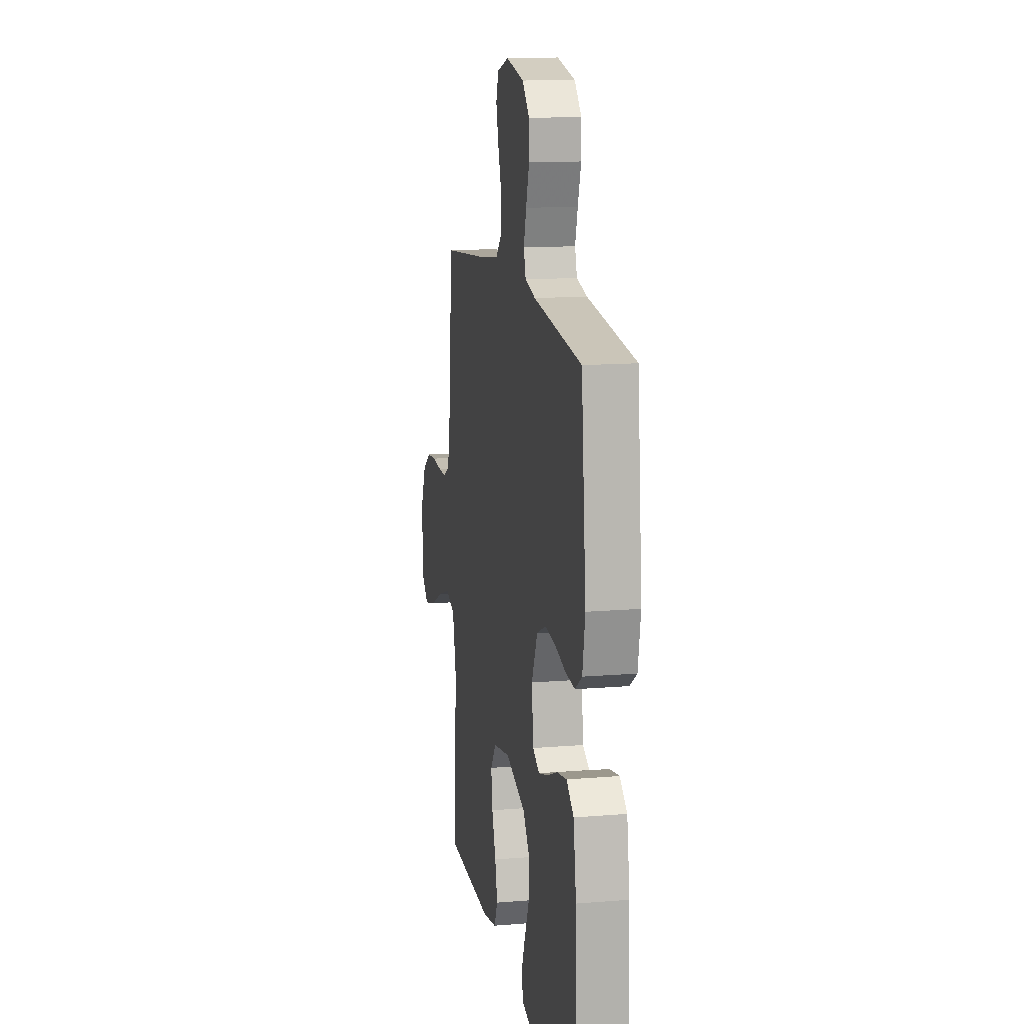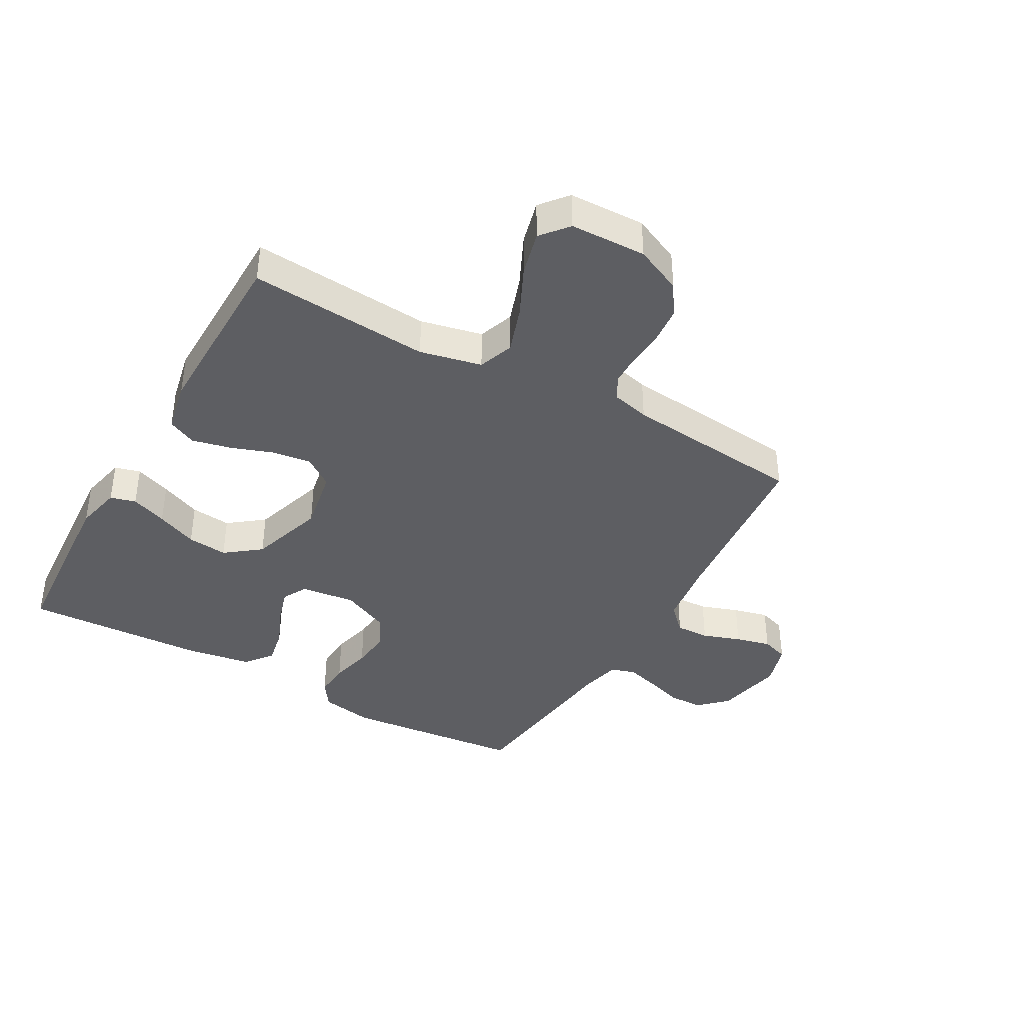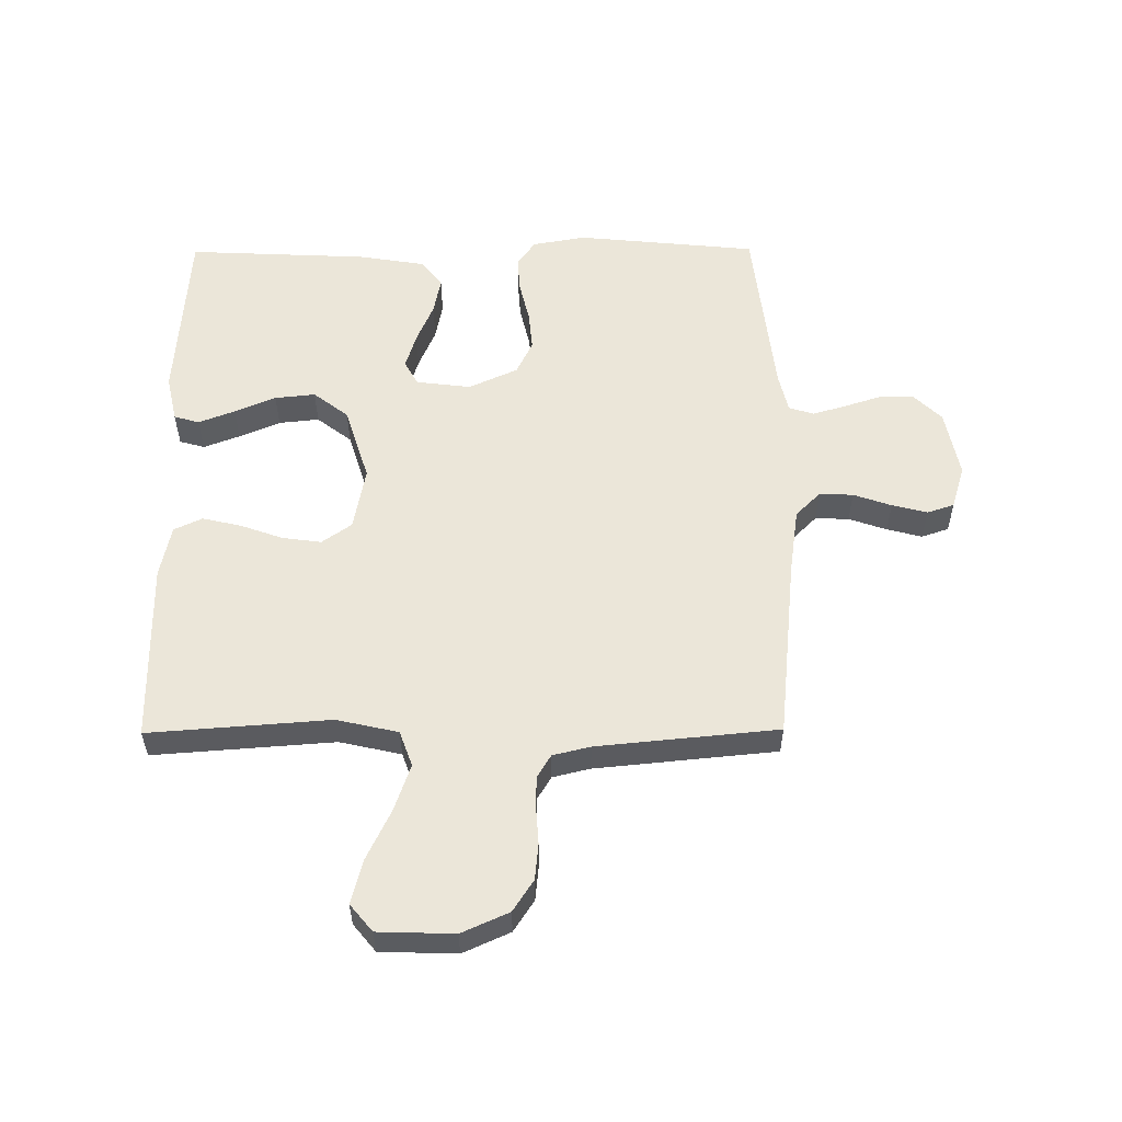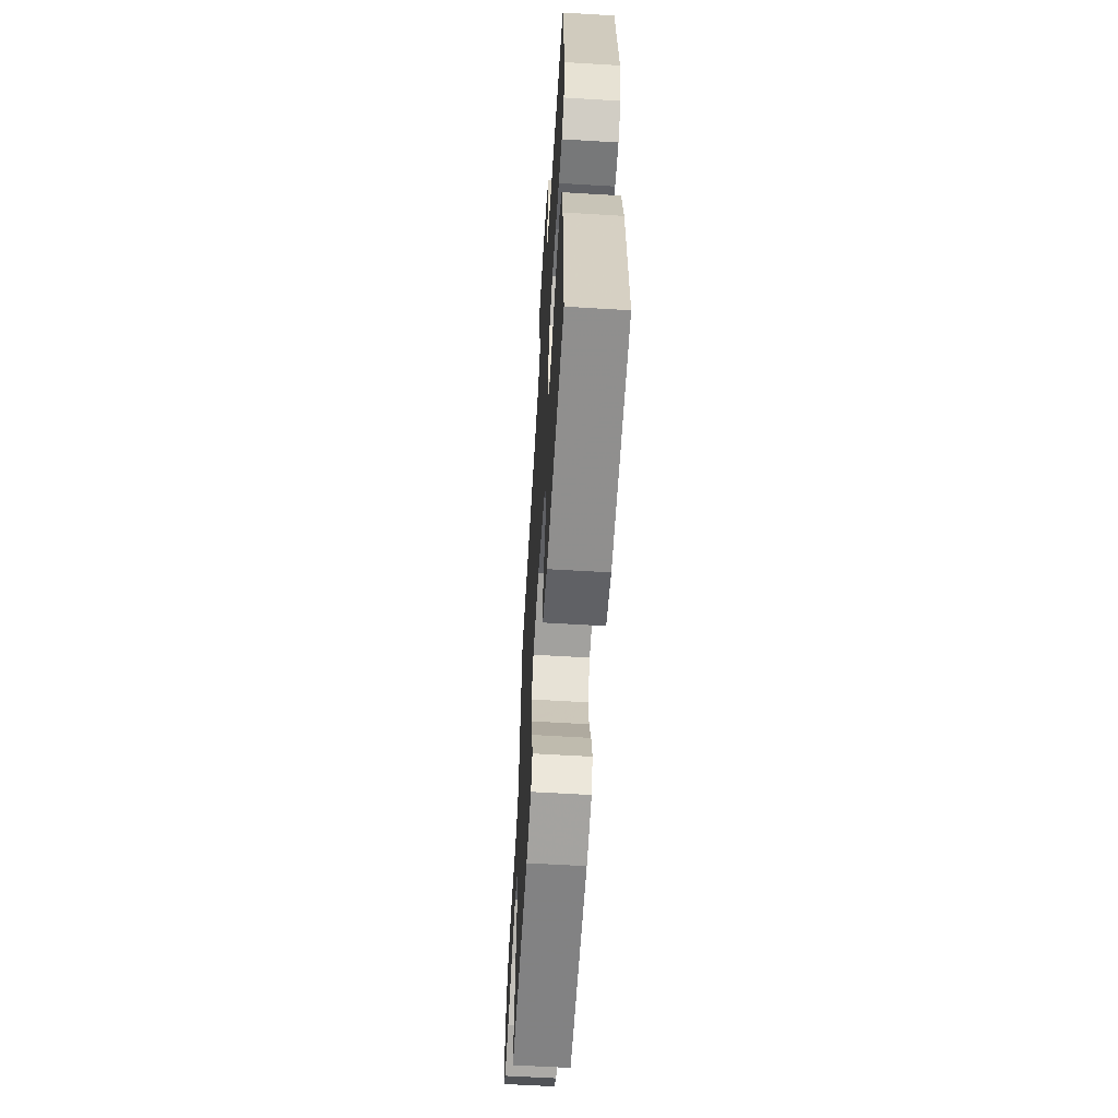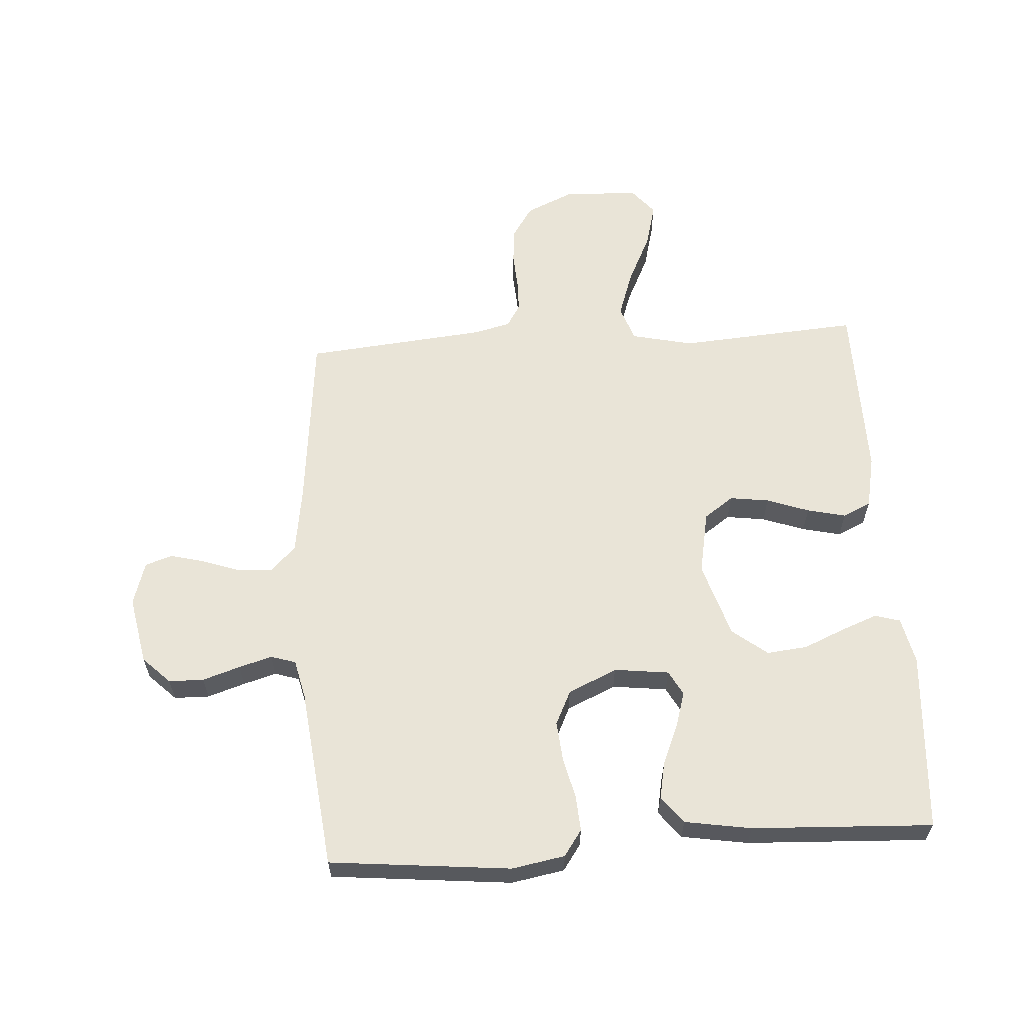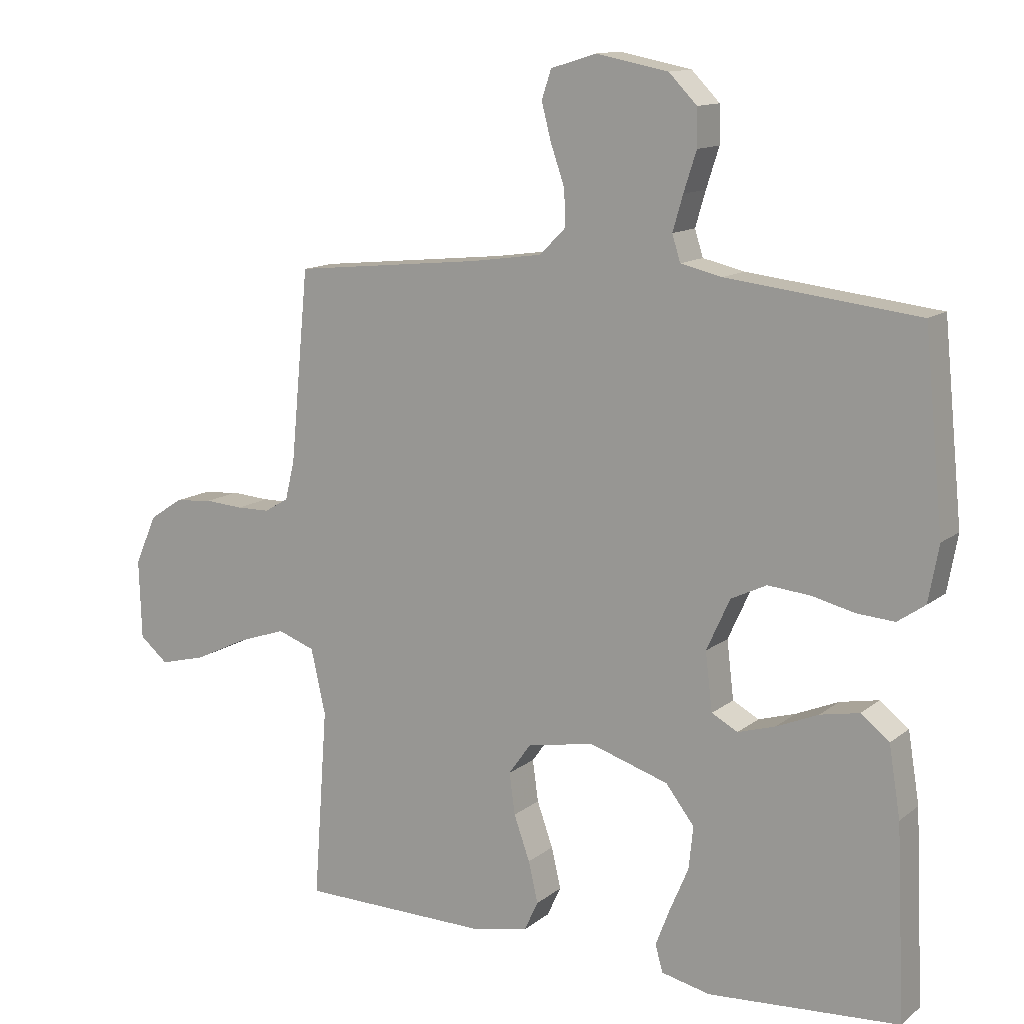
<metadata>
{"format":"obj","ext":"obj","renderer":"f3d","projection":"perspective","resolution":1024,"background":"white","views":[{"elev":14.0,"azim":79.6,"up":"+Z"},{"elev":-39.3,"azim":-119.6,"up":"+Y"},{"elev":55.7,"azim":-90.4,"up":"+Y"},{"elev":-61.3,"azim":86.5,"up":"+Z"},{"elev":60.8,"azim":86.3,"up":"+Y"},{"elev":12.8,"azim":30.7,"up":"+Z"}]}
</metadata>
<code>
v 0.5 0.07 -0.5
v 0.2 0.07 -0.521
v 0.123 0.07 -0.504
v 0.111 0.07 -0.462
v 0.134 0.07 -0.402
v 0.163 0.07 -0.334
v 0.17 0.07 -0.267
v 0.125 0.07 -0.209
v 0 0.07 -0.17
v -0.105 0.07 -0.19
v -0.14 0.07 -0.239
v -0.131 0.07 -0.304
v -0.106 0.07 -0.374
v -0.091 0.07 -0.438
v -0.113 0.07 -0.485
v -0.2 0.07 -0.503
v -0.5 0.07 -0.5
v -0.478 0.07 -0.2
v -0.501 0.07 -0.098
v -0.56 0.07 -0.077
v -0.638 0.07 -0.104
v -0.721 0.07 -0.144
v -0.794 0.07 -0.163
v -0.839 0.07 -0.126
v -0.843 0.07 0
v -0.808 0.07 0.078
v -0.756 0.07 0.112
v -0.696 0.07 0.118
v -0.635 0.07 0.114
v -0.582 0.07 0.115
v -0.544 0.07 0.138
v -0.529 0.07 0.2
v -0.5 0.07 0.5
v -0.2 0.07 0.531
v -0.089 0.07 0.547
v -0.048 0.07 0.588
v -0.05 0.07 0.644
v -0.072 0.07 0.707
v -0.087 0.07 0.765
v -0.072 0.07 0.81
v 0 0.07 0.832
v 0.113 0.07 0.81
v 0.157 0.07 0.765
v 0.158 0.07 0.707
v 0.138 0.07 0.645
v 0.122 0.07 0.59
v 0.135 0.07 0.549
v 0.2 0.07 0.534
v 0.5 0.07 0.5
v 0.53 0.07 0.2
v 0.514 0.07 0.112
v 0.471 0.07 0.082
v 0.412 0.07 0.086
v 0.344 0.07 0.102
v 0.278 0.07 0.108
v 0.222 0.07 0.081
v 0.185 0.07 0
v 0.196 0.07 -0.091
v 0.237 0.07 -0.113
v 0.296 0.07 -0.095
v 0.362 0.07 -0.067
v 0.423 0.07 -0.055
v 0.468 0.07 -0.09
v 0.486 0.07 -0.2
v 0.5 0 -0.5
v 0.2 0 -0.521
v 0.123 0 -0.504
v 0.111 0 -0.462
v 0.134 0 -0.402
v 0.163 0 -0.334
v 0.17 0 -0.267
v 0.125 0 -0.209
v 0 0 -0.17
v -0.105 0 -0.19
v -0.14 0 -0.239
v -0.131 0 -0.304
v -0.106 0 -0.374
v -0.091 0 -0.438
v -0.113 0 -0.485
v -0.2 0 -0.503
v -0.5 0 -0.5
v -0.478 0 -0.2
v -0.501 0 -0.098
v -0.56 0 -0.077
v -0.638 0 -0.104
v -0.721 0 -0.144
v -0.794 0 -0.163
v -0.839 0 -0.126
v -0.843 0 0
v -0.808 0 0.078
v -0.756 0 0.112
v -0.696 0 0.118
v -0.635 0 0.114
v -0.582 0 0.115
v -0.544 0 0.138
v -0.529 0 0.2
v -0.5 0 0.5
v -0.2 0 0.531
v -0.089 0 0.547
v -0.048 0 0.588
v -0.05 0 0.644
v -0.072 0 0.707
v -0.087 0 0.765
v -0.072 0 0.81
v 0 0 0.832
v 0.113 0 0.81
v 0.157 0 0.765
v 0.158 0 0.707
v 0.138 0 0.645
v 0.122 0 0.59
v 0.135 0 0.549
v 0.2 0 0.534
v 0.5 0 0.5
v 0.53 0 0.2
v 0.514 0 0.112
v 0.471 0 0.082
v 0.412 0 0.086
v 0.344 0 0.102
v 0.278 0 0.108
v 0.222 0 0.081
v 0.185 0 0
v 0.196 0 -0.091
v 0.237 0 -0.113
v 0.296 0 -0.095
v 0.362 0 -0.067
v 0.423 0 -0.055
v 0.468 0 -0.09
v 0.486 0 -0.2
f 60 61 62 63
f 59 60 63 64
f 51 52 53 54
f 51 54 55
f 48 49 50 51
f 47 48 51 55
f 42 43 44 45
f 42 45 46
f 41 42 46
f 40 41 46 47
f 37 38 39 40
f 32 33 34
f 31 32 34 35
f 26 27 28 29
f 26 29 30
f 25 26 30
f 24 25 30
f 21 22 23 24
f 20 21 24 30
f 19 20 30 31
f 15 16 17 18
f 12 13 14 15
f 11 12 15 18
f 10 11 18 19
f 3 4 5 6
f 1 2 3 6
f 59 64 1 6
f 58 59 6 7
f 57 58 7 8
f 40 47 55 56
f 37 40 56 57
f 36 37 57 8
f 10 19 31 35
f 9 10 35 36
f 8 9 36
f 127 126 125 124
f 128 127 124 123
f 118 117 116 115
f 119 118 115
f 115 114 113 112
f 119 115 112 111
f 109 108 107 106
f 110 109 106
f 110 106 105
f 111 110 105 104
f 104 103 102 101
f 98 97 96
f 99 98 96 95
f 93 92 91 90
f 94 93 90
f 94 90 89
f 94 89 88
f 88 87 86 85
f 94 88 85 84
f 95 94 84 83
f 82 81 80 79
f 79 78 77 76
f 82 79 76 75
f 83 82 75 74
f 70 69 68 67
f 70 67 66 65
f 70 65 128 123
f 71 70 123 122
f 72 71 122 121
f 120 119 111 104
f 121 120 104 101
f 72 121 101 100
f 99 95 83 74
f 100 99 74 73
f 100 73 72
f 1 65 66 2
f 2 66 67 3
f 3 67 68 4
f 4 68 69 5
f 5 69 70 6
f 6 70 71 7
f 7 71 72 8
f 8 72 73 9
f 9 73 74 10
f 10 74 75 11
f 11 75 76 12
f 12 76 77 13
f 13 77 78 14
f 14 78 79 15
f 15 79 80 16
f 16 80 81 17
f 17 81 82 18
f 18 82 83 19
f 19 83 84 20
f 20 84 85 21
f 21 85 86 22
f 22 86 87 23
f 23 87 88 24
f 24 88 89 25
f 25 89 90 26
f 26 90 91 27
f 27 91 92 28
f 28 92 93 29
f 29 93 94 30
f 30 94 95 31
f 31 95 96 32
f 32 96 97 33
f 33 97 98 34
f 34 98 99 35
f 35 99 100 36
f 36 100 101 37
f 37 101 102 38
f 38 102 103 39
f 39 103 104 40
f 40 104 105 41
f 41 105 106 42
f 42 106 107 43
f 43 107 108 44
f 44 108 109 45
f 45 109 110 46
f 46 110 111 47
f 47 111 112 48
f 48 112 113 49
f 49 113 114 50
f 50 114 115 51
f 51 115 116 52
f 52 116 117 53
f 53 117 118 54
f 54 118 119 55
f 55 119 120 56
f 56 120 121 57
f 57 121 122 58
f 58 122 123 59
f 59 123 124 60
f 60 124 125 61
f 61 125 126 62
f 62 126 127 63
f 63 127 128 64
f 64 128 65 1

</code>
